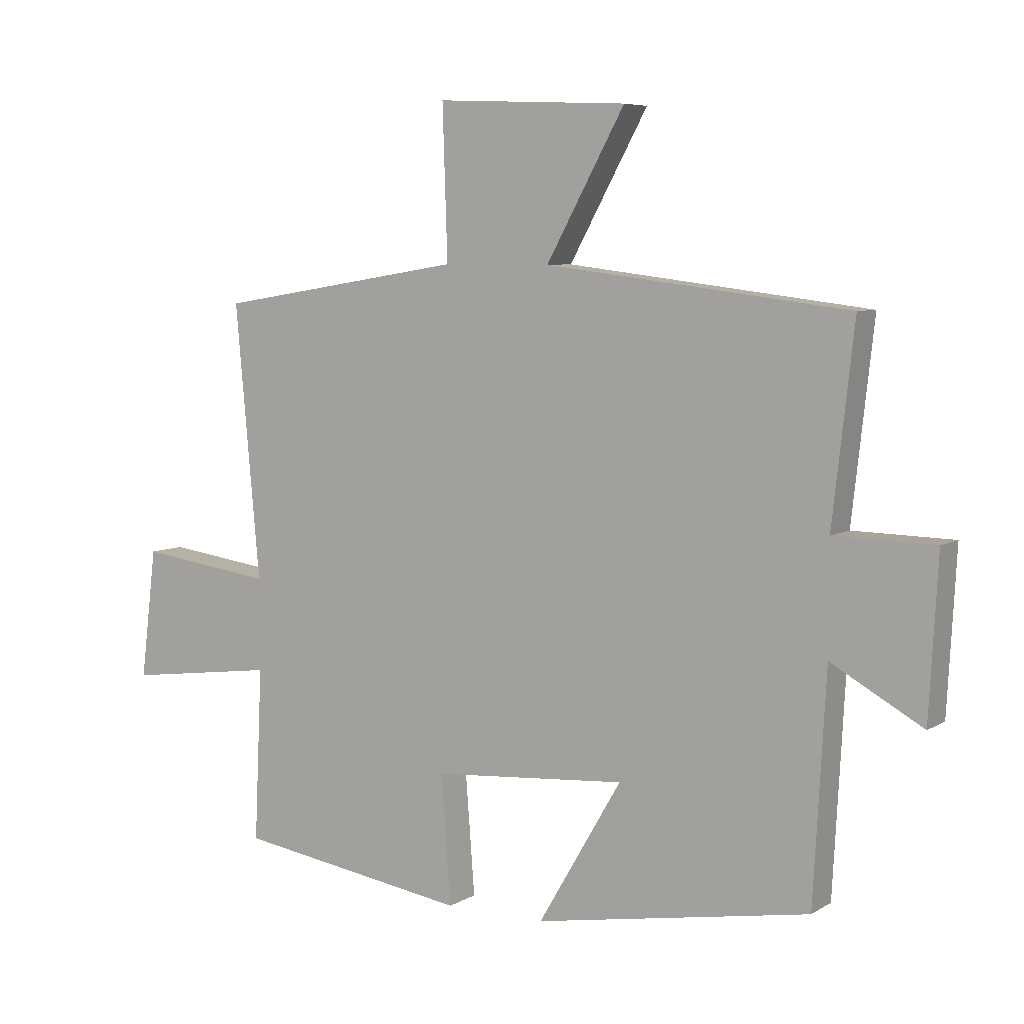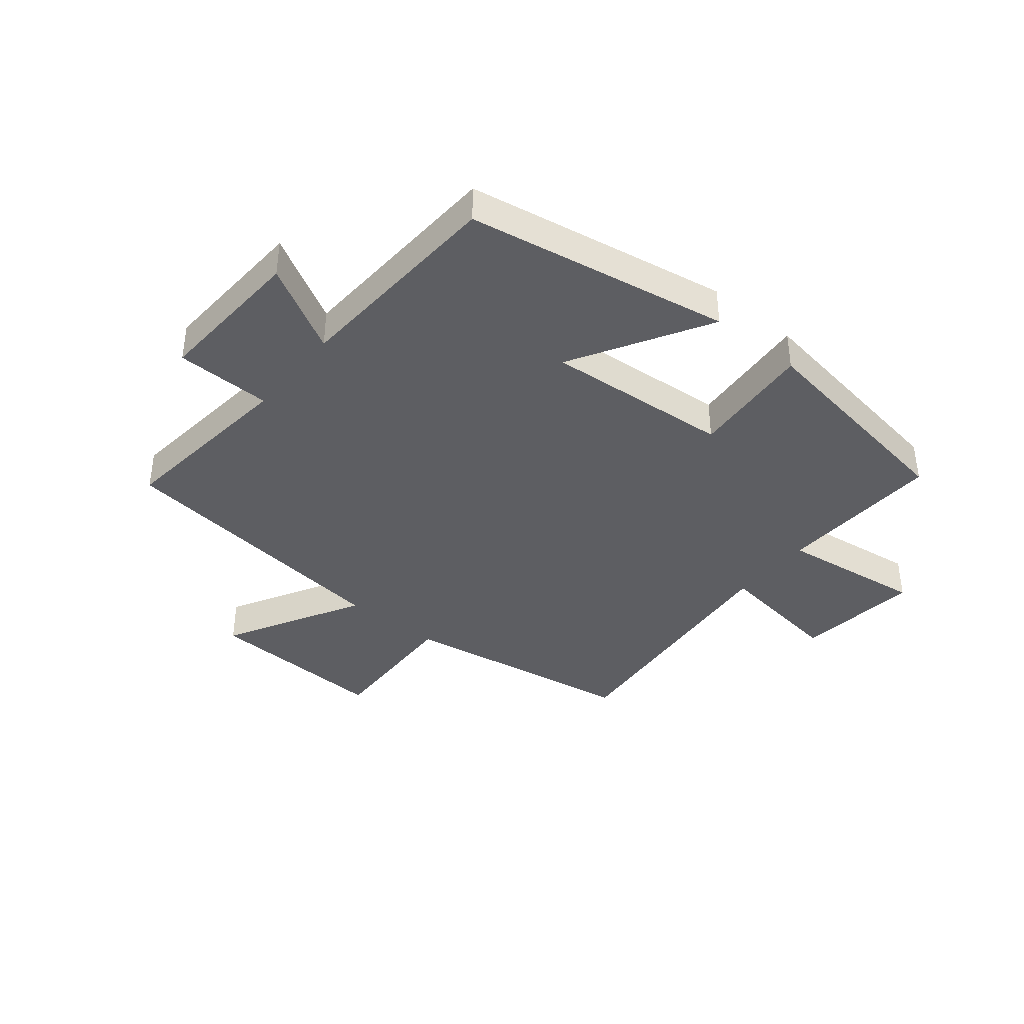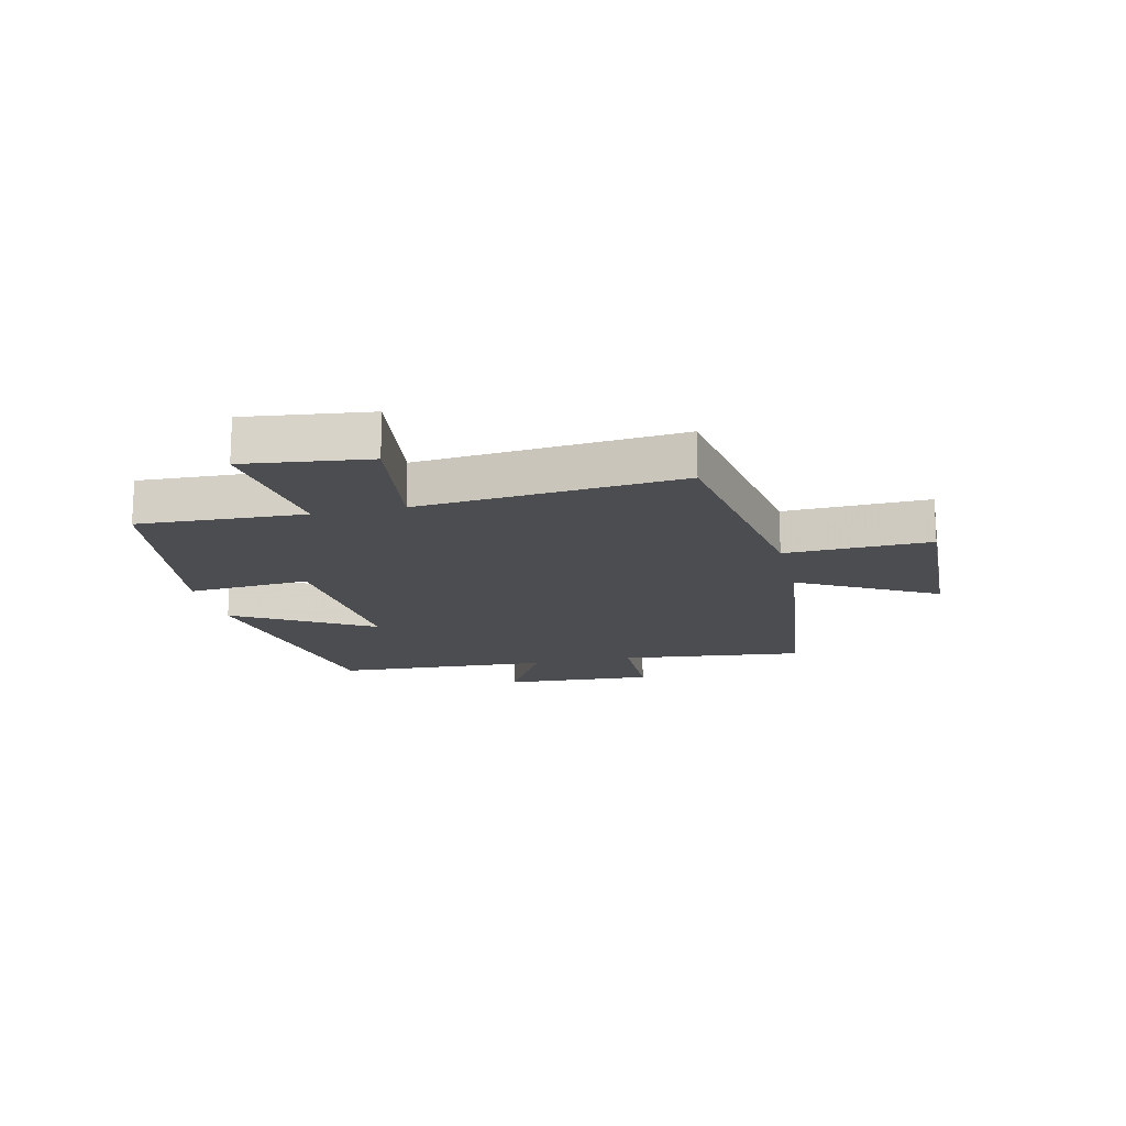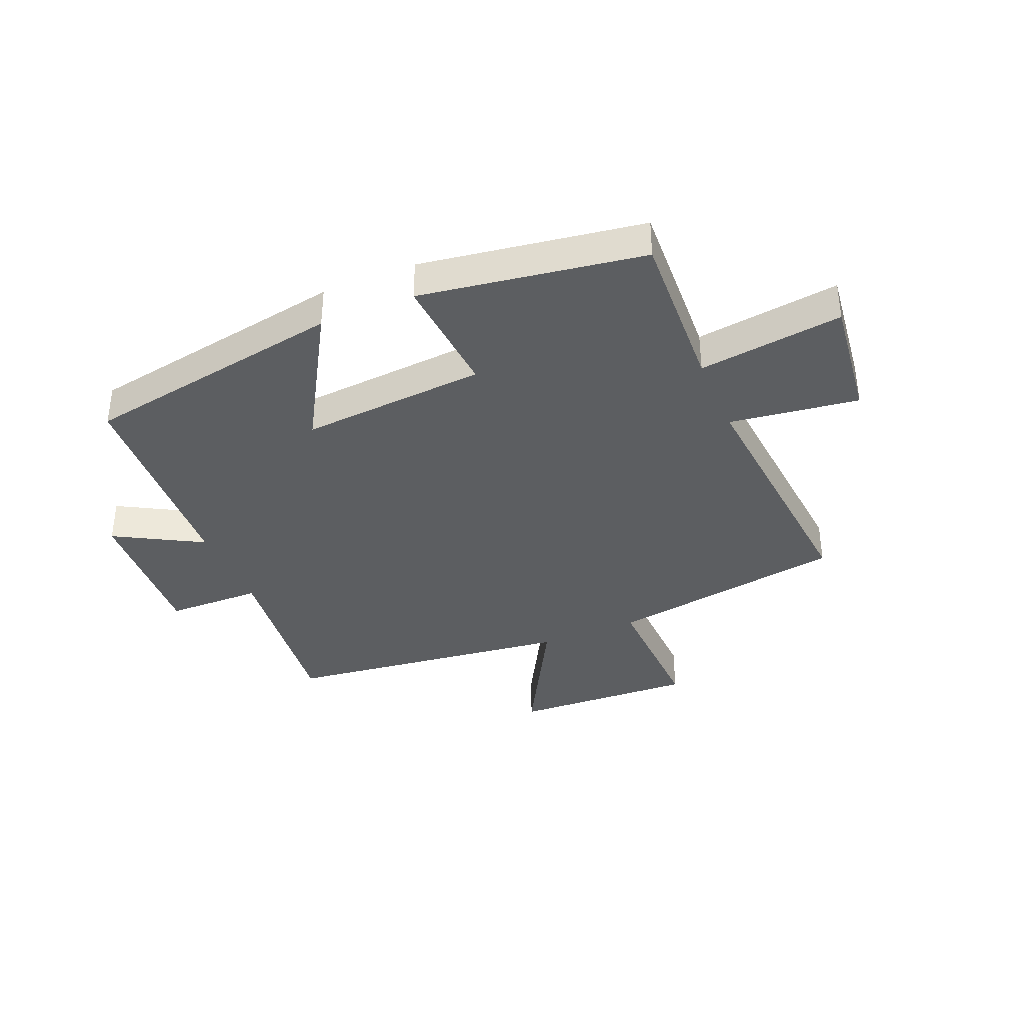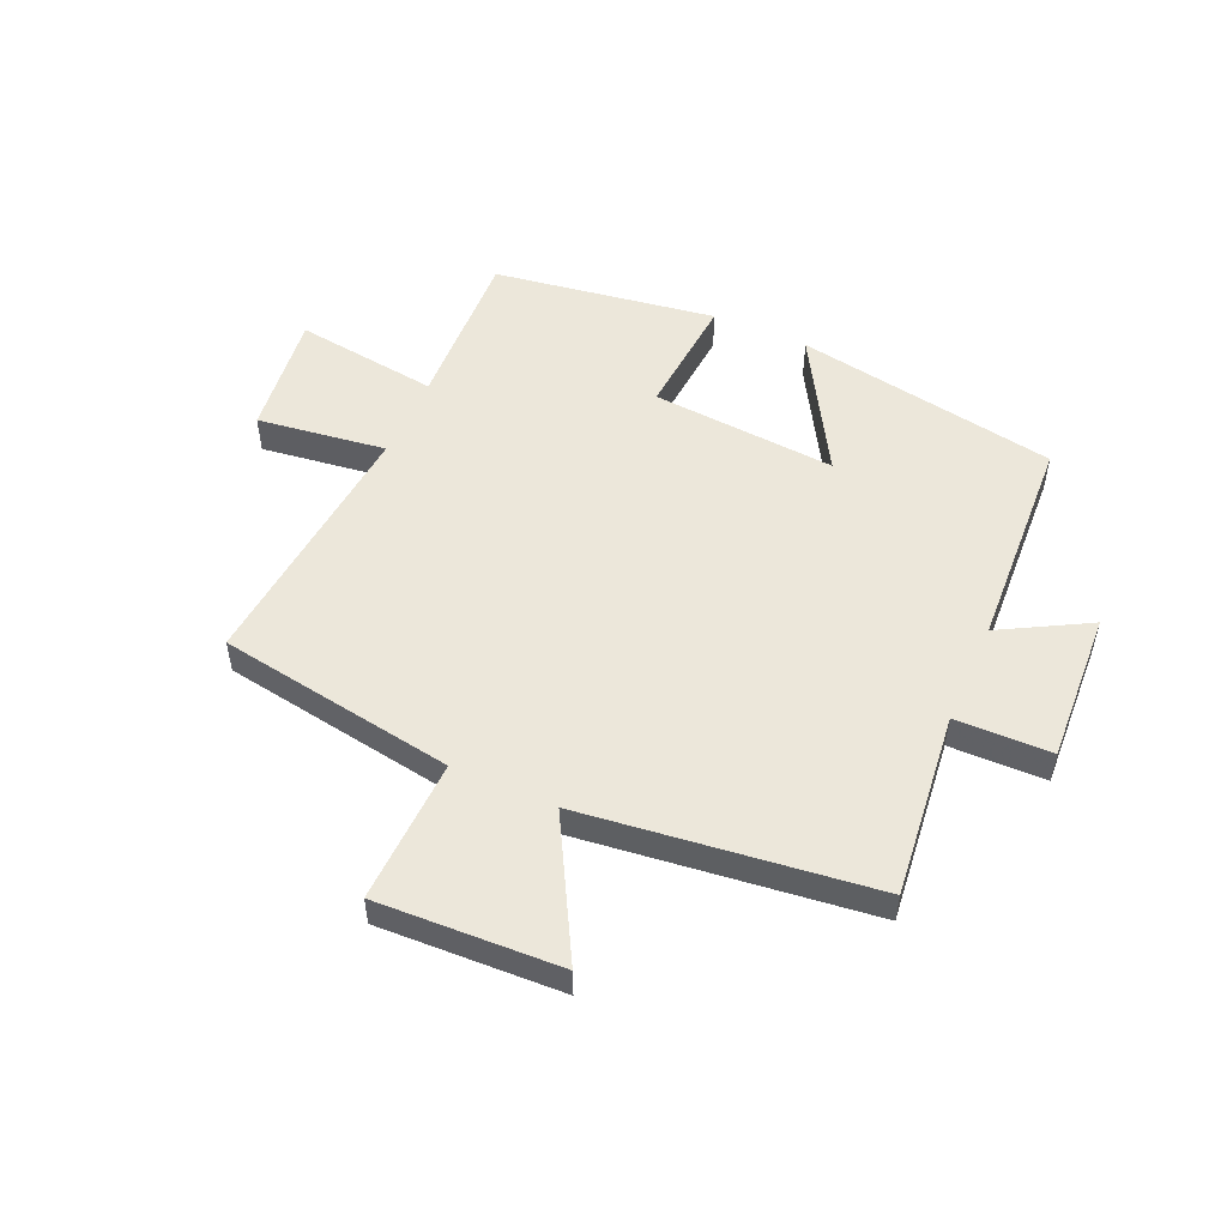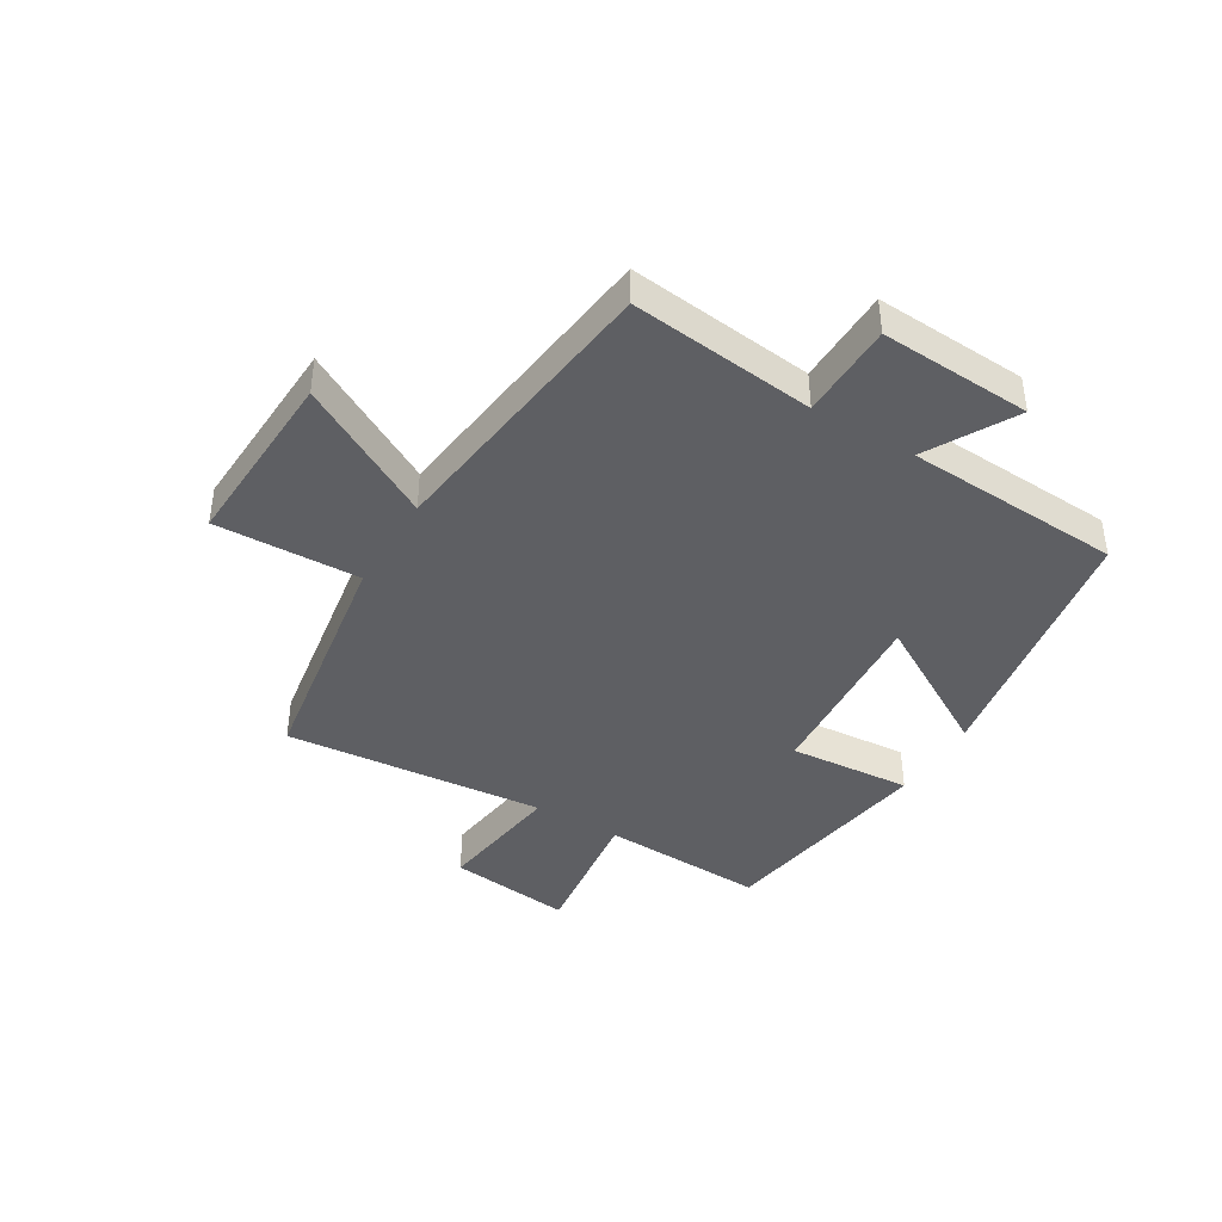
<metadata>
{"format":"obj","ext":"obj","renderer":"f3d","projection":"perspective","resolution":1024,"background":"white","views":[{"elev":6.5,"azim":31.2,"up":"+Z"},{"elev":-39.4,"azim":140.9,"up":"+Y"},{"elev":-16.2,"azim":-77.0,"up":"+Y"},{"elev":-37.3,"azim":-157.3,"up":"+Y"},{"elev":52.1,"azim":24.0,"up":"+Y"},{"elev":-41.3,"azim":59.0,"up":"+Y"}]}
</metadata>
<code>
v 0.48 0.07 -0.422
v 0.031 0.07 -0.5
v 0.167 0.07 -0.267
v -0.149 0.07 -0.291
v -0.133 0.07 -0.5
v -0.513 0.07 -0.442
v -0.5 0.07 -0.16
v -0.746 0.07 -0.192
v -0.72 0.07 0.02
v -0.5 0.07 -0.01
v -0.54 0.07 0.435
v -0.135 0.07 0.5
v -0.143 0.07 0.746
v 0.169 0.07 0.732
v 0.041 0.07 0.5
v 0.535 0.07 0.439
v 0.5 0.07 0.125
v 0.663 0.07 0.122
v 0.649 0.07 -0.136
v 0.5 0.07 -0.053
v 0.48 0 -0.422
v 0.031 0 -0.5
v 0.167 0 -0.267
v -0.149 0 -0.291
v -0.133 0 -0.5
v -0.513 0 -0.442
v -0.5 0 -0.16
v -0.746 0 -0.192
v -0.72 0 0.02
v -0.5 0 -0.01
v -0.54 0 0.435
v -0.135 0 0.5
v -0.143 0 0.746
v 0.169 0 0.732
v 0.041 0 0.5
v 0.535 0 0.439
v 0.5 0 0.125
v 0.663 0 0.122
v 0.649 0 -0.136
v 0.5 0 -0.053
f 17 18 19 20
f 17 20 1 2
f 15 16 17
f 12 13 14 15
f 10 11 12 15
f 10 15 17
f 7 8 9 10
f 7 10 17
f 4 5 6 7
f 3 4 7 17
f 2 3 17
f 40 39 38 37
f 22 21 40 37
f 37 36 35
f 35 34 33 32
f 35 32 31 30
f 37 35 30
f 30 29 28 27
f 37 30 27
f 27 26 25 24
f 37 27 24 23
f 37 23 22
f 1 21 22 2
f 2 22 23 3
f 3 23 24 4
f 4 24 25 5
f 5 25 26 6
f 6 26 27 7
f 7 27 28 8
f 8 28 29 9
f 9 29 30 10
f 10 30 31 11
f 11 31 32 12
f 12 32 33 13
f 13 33 34 14
f 14 34 35 15
f 15 35 36 16
f 16 36 37 17
f 17 37 38 18
f 18 38 39 19
f 19 39 40 20
f 20 40 21 1

</code>
